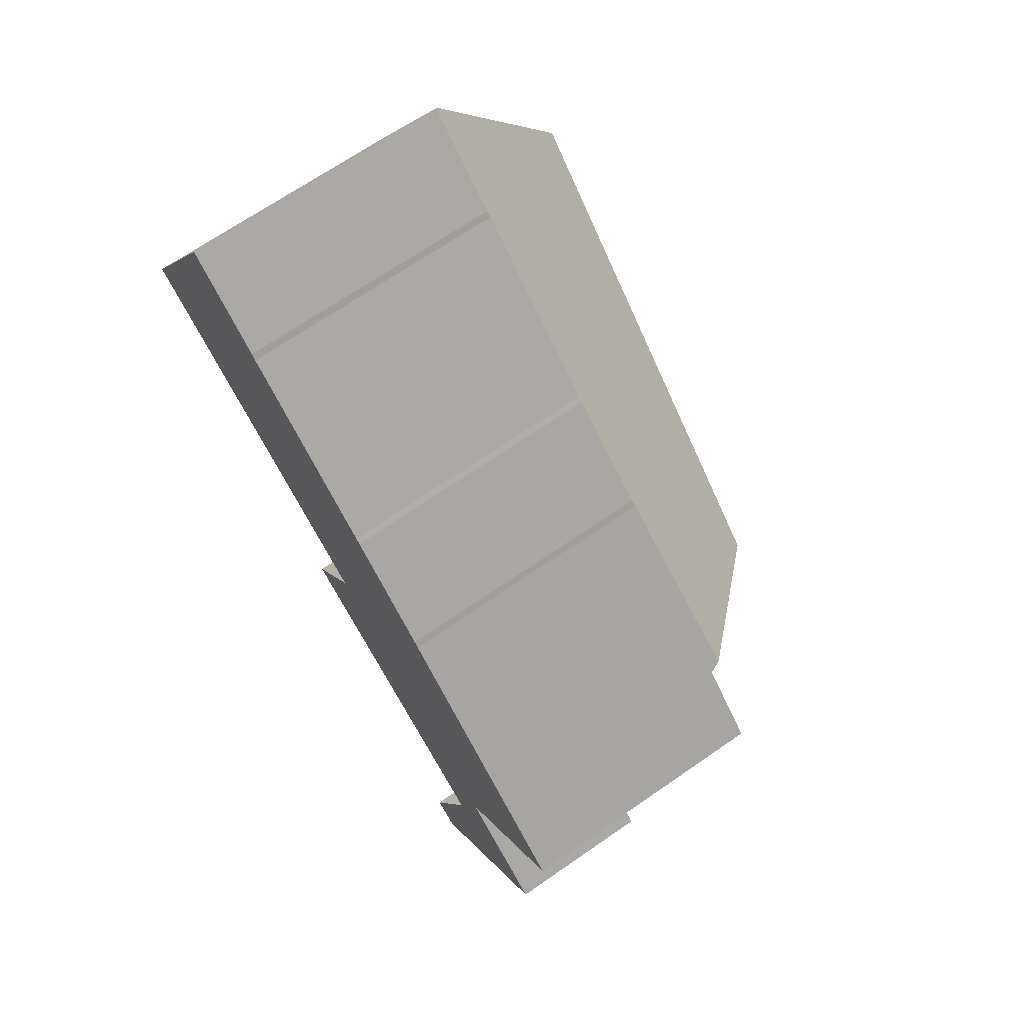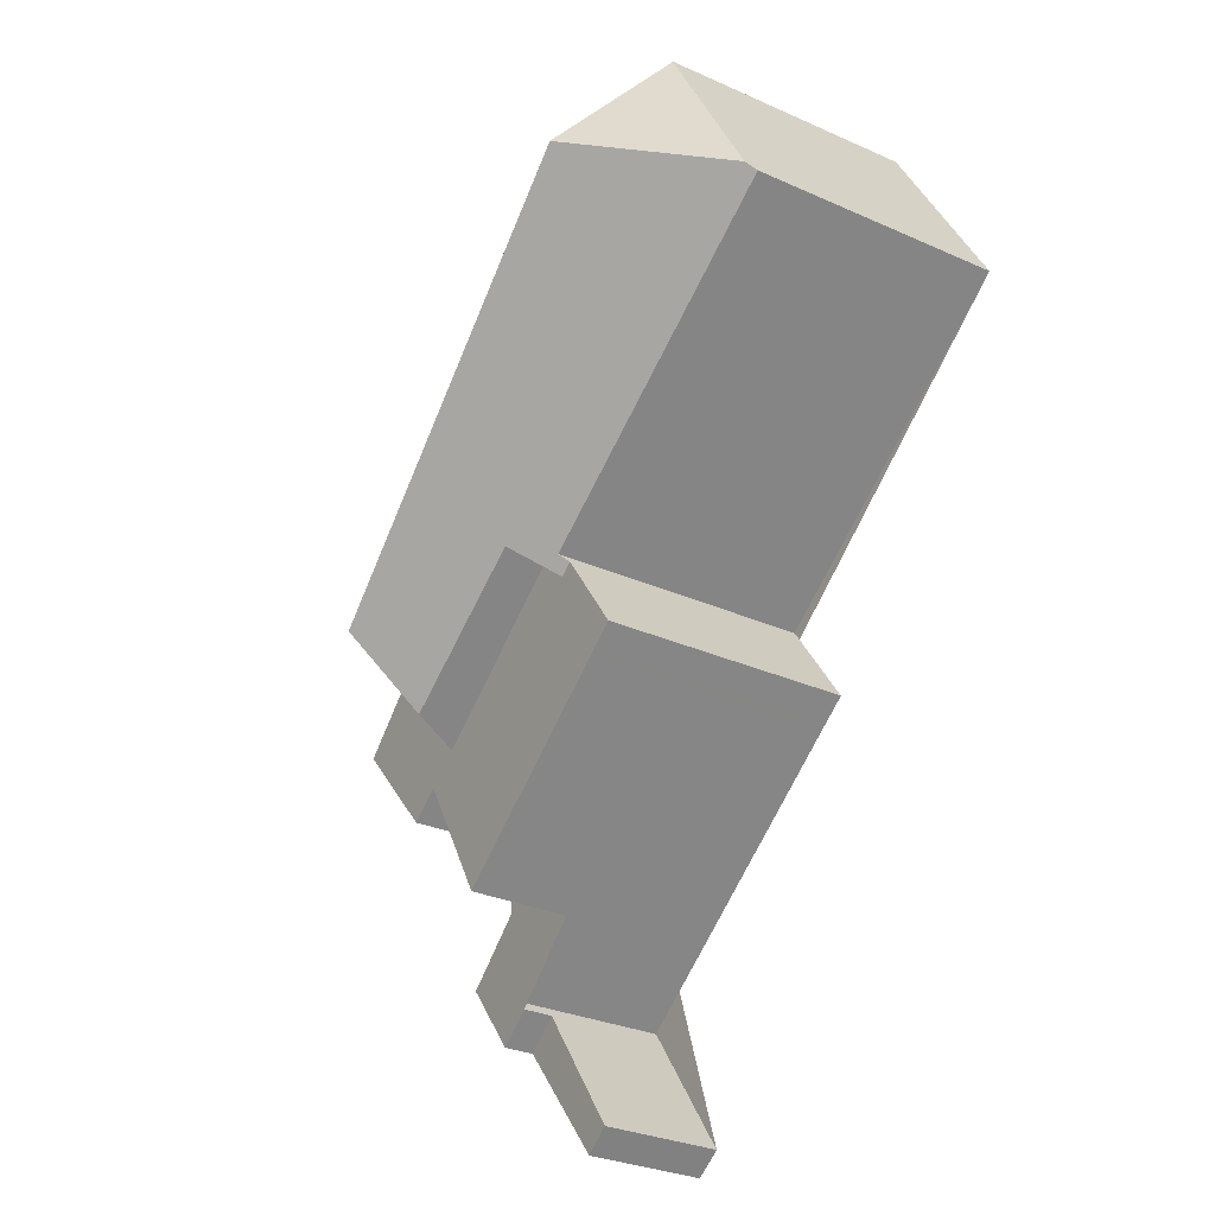
<metadata>
{"format":"obj","ext":"obj","renderer":"f3d","projection":"perspective","resolution":1024,"background":"white","views":[{"elev":68.4,"azim":-124.8,"up":"+Y"},{"elev":-30.7,"azim":57.4,"up":"+Y"}]}
</metadata>
<code>
v -546.8 -819.1 8.284
v -546.6 -818.9 8.264
v -543.8 -816.5 8.245
v -543.7 -816.4 8.259
v -538.8 -812.3 8.304
v -538.7 -812.1 8.284
v -536 -809.9 8.305
v -532.4 -816.6 8.137
v -542.2 -823.8 8.336
v -553.6 -825.4 8.116
v -553.6 -825.3 8.119
v -540.2 -826.9 7.959
v -552.8 -832.7 4.688
v -549.6 -830 4.725
v -549.9 -834 4.724
v -546.9 -838.5 3.768
v -547.8 -839.1 3.736
v -536.3 -814.7 12.36
v -536 -809.9 8.353
v -551.6 -823.4 8.507
v -548.4 -824.4 11.78
v -536.1 -811.7 9.83
v -551 -823.6 9.088
v -537.4 -811.1 8.294
v -536 -810.1 8.457
v -536.1 -810.1 8.445
v -536.2 -810 8.304
v -536.1 -810.3 8.659
v -537.4 -811.1 8.294
v -551.2 -823.6 8.935
v -538.2 -813.4 9.726
v -538.8 -812.3 8.359
v -538.8 -812.3 8.304
v -549.5 -822.1 8.859
v -545.1 -818.9 9.381
v -551.5 -823.5 8.627
v -542.6 -816.9 9.507
v -543 -816.2 8.556
v -543.1 -815.9 8.264
v -536 -809.9 8.353
v -551.6 -823.4 8.507
v -542.1 -824 8.035
v -551.2 -834.7 4.71
v -536.3 -814.7 12.36
v -549.6 -834.6 3.804
v -550.6 -835.4 3.762
v -548.4 -824.4 11.78
v -532.5 -816.4 8.465
v -549.7 -834.3 4.148
v -550.9 -835.1 4.171
v -549 -829.3 7.995
v -542.1 -824 8.035
v -542.5 -824.3 8.032
v -547.4 -832.2 7.921
v -551.7 -823.6 8.136
v -550.8 -828.7 8.023
v -549.7 -834.3 4.727
v -550.9 -835.1 4.714
v -550.8 -828.7 4.709
v -547.6 -832 4.752
v -547.4 -832.2 4.754
v -536.3 -814.7 12.36
v -532.5 -816.4 8.465
v -550.9 -835.1 3.764
v -549.7 -834.3 3.807
v -548.7 -827.2 8.034
v -550.1 -828.2 4.717
v -548.8 -829.8 4.735
v -548.4 -824.4 11.78
v -548 -826.7 9.537
v -547.7 -828.3 8.002
v -545.6 -830.8 7.93
v -551.7 -823.6 8.136
v -534.3 -815.6 10.29
v -548.1 -826 10.17
v -534.3 -815.6 10.29
v -548.1 -826 10.17
v -535.5 -810.9 8.37
v -551.6 -823.5 8.356
v -548.2 -826.8 9.176
v -533.9 -815.7 9.885
v -543.3 -823.3 9.414
v -533.9 -815.7 9.885
v -534.6 -814.5 9.869
v -550.2 -824.5 9.114
v -536.1 -811.7 9.83
v -551 -823.6 9.088
v -544.5 -823.3 10.2
v -548.2 -825.8 10.43
v -533.5 -815.9 9.525
v -536.9 -818.2 9.733
v -550.9 -824.6 8.107
v -533.5 -815.9 9.525
v -533.5 -814.5 8.433
v -549.7 -825.1 9.129
v -550.9 -824.6 8.107
v -549 -825.4 9.727
v -548.2 -825.8 10.43
v -553.1 -825.9 8.102
v -536 -810.1 8.457
v -536 -810 8.354
v -533.5 -814.9 8.74
v -535.3 -811.7 8.683
v -532.5 -816.7 8.141
v -532.8 -816.2 8.762
v -532.8 -816.2 8.762
v -536.1 -810.3 8.659
v -551.3 -823.7 8.514
v -551.5 -823.8 8.128
v -551.5 -823.8 8.128
v -553.4 -825.6 8.111
v -551.2 -823.6 8.935
v -537.1 -815.3 12.32
v -536.2 -817 10.27
v -535.9 -817.5 9.673
v -536 -817.4 9.78
v -535.3 -818.7 8.196
v -537.1 -815.3 12.32
v -535.9 -812.2 9.837
v -535.3 -811.8 8.712
v -536.2 -812.4 10.45
v -535.3 -811.7 8.684
v -535.1 -811.6 8.382
v -551.7 -823.6 8.134
v -551.6 -823.5 8.394
v -551.7 -823.6 8.134
v -536.2 -812.4 10.45
v -538 -813.7 10.23
v -552.2 -824 8.131
v -551.5 -823.5 8.627
v -542.5 -817 9.691
v -540.4 -821 9.561
v -540.6 -820.6 9.958
v -541.5 -818.8 12.11
v -540.7 -820.4 10.24
v -539.8 -822 8.287
v -541.5 -818.8 12.11
v -548.8 -829.8 4.735
v -552 -823.9 8.132
v -552 -823.8 8.133
v -548.8 -829.8 4.735
v -549.8 -828 5.549
v -549 -829.3 7.995
v -551.4 -824.9 8.106
v -551.8 -824.2 8.124
v -547.6 -832 4.752
v -549.8 -828 8.028
v -547.4 -832.2 7.921
v -547.4 -832.2 4.754
v -543.3 -823.3 8.061
v -549.8 -828 5.549
v -548.7 -827.2 8.034
v -549.8 -828 8.028
v -549.8 -828 5.549
v -550.1 -828.2 4.717
v -550.1 -828.2 4.717
v -550.8 -828.7 8.023
v -549.8 -828 8.028
v -550.8 -828.7 4.709
v -548 -826.7 9.537
v -542.9 -823 9.435
v -540.3 -821.1 9.382
v -548.7 -827.2 8.034
v -548 -826.7 9.537
v -533 -815.8 8.756
v -532.9 -815.7 8.454
v -548.2 -826.8 9.176
v -543.3 -823.3 9.413
v -543.3 -823.3 9.443
v -535.8 -817.8 9.291
v -533.3 -816 9.241
v -533.3 -816 9.241
v -541.2 -827.6 7.954
v -542.8 -824.6 8.03
v -543.5 -823.4 9.446
v -544.6 -821.3 11.96
v -543.8 -822.8 10.21
v -543.8 -822.8 10.16
v -543.5 -823.4 9.446
v -543.5 -823.4 8.06
v -543.5 -823.4 9.407
v -543.5 -823.4 8.06
v -544.6 -821.3 11.96
v -545.7 -819.3 9.353
v -545.7 -819.3 9.313
v -546 -818.8 8.694
v -546.2 -818.5 8.261
v -550.4 -834.1 4.719
v -551.6 -831.7 4.701
v -549.9 -834.9 3.789
v -550.1 -834.5 4.723
v -550.1 -834.5 4.155
v -550.1 -834.5 3.793
v -547.7 -839 3.739
v -545.9 -830.4 7.942
v -541.4 -827.1 7.965
v -540.5 -826.5 7.97
v -547.7 -831.7 4.75
v -550.5 -833.8 4.717
v -547.7 -831.7 4.75
v -547.7 -831.7 7.933
v -547.7 -831.7 5.057
v -547.7 -831.7 7.933
v -551.4 -834.4 4.706
v -536.1 -811.3 9.543
v -536.1 -811.3 9.543
v -535.7 -811 8.671
v -538.4 -813 9.268
v -542.9 -816.3 8.728
v -544 -817.1 8.602
v -546.1 -818.6 8.349
v -535.5 -810.9 8.369
v -546.7 -819 8.276
v -541.1 -827.5 7.954
v -541.3 -827.1 7.966
v -543.4 -823.3 9.444
v -544.5 -821.2 11.97
v -543.7 -822.7 10.21
v -543.7 -822.7 10.15
v -543.4 -823.3 9.444
v -543.4 -823.3 8.061
v -543.4 -823.3 9.412
v -542.7 -824.5 8.031
v -543.4 -823.3 8.061
v -544.5 -821.2 11.97
v -545.6 -819.3 9.358
v -546 -818.5 8.362
v -546.1 -818.4 8.26
v -545.6 -819.2 9.325
v -545.9 -818.8 8.689
v -544.9 -821.5 11.95
v -543.8 -822.7 10.25
v -546.3 -819.8 9.323
v -544.9 -821.5 11.95
v -540.6 -826.5 7.969
v -540.3 -826.9 7.958
v -543.8 -822.8 10.21
v -543.8 -822.8 10.16
v -543.4 -823.2 9.57
v -543.3 -823.3 9.443
v -543.3 -823.3 9.414
v -543.3 -823.3 9.443
v -543.3 -823.3 8.061
v -543.3 -823.3 9.413
v -542.5 -824.3 8.032
v -543.3 -823.3 8.061
v -542.5 -824.3 8.032
v -546.4 -819.8 9.236
v -546.6 -819.4 8.724
v -546.9 -819.2 8.288
v -542.2 -828.3 7.948
v -542.4 -827.9 7.96
v -544.5 -824.1 9.467
v -545.6 -822.1 11.92
v -544.8 -823.5 10.22
v -544.5 -824.1 9.467
v -544.5 -824.1 8.055
v -544.5 -824.1 9.356
v -543.8 -825.3 8.025
v -544.5 -824.1 8.055
v -545.6 -822.1 11.92
v -546.7 -820.1 9.303
v -544.8 -823.5 10.2
v -546.7 -820.1 9.189
v -546.9 -819.7 8.738
v -547.1 -819.4 8.299
v -541.2 -827.6 7.954
v -541.3 -827.7 7.953
v -540.4 -826.8 7.961
v -541.1 -827.5 7.955
v -540.3 -826.7 7.962
v -550.3 -835.9 3.758
v -549.7 -835.3 3.784
v -549.3 -835 3.8
v -540.2 -826.8 7.961
v -540.3 -826.9 7.96
v -540.9 -827.4 7.955
v -550.3 -835.9 3.758
v -549.7 -835.4 3.783
v -549.3 -835 3.8
v -550.1 -834.5 4.723
v -549.7 -834.3 4.727
v -550.1 -834.5 3.793
v -550.9 -835.1 3.764
v -549.7 -834.3 3.807
v -550.9 -835.1 4.714
v -549.3 -836 3.775
v -549.8 -836.4 3.754
v -548.8 -835.7 3.794
v -547.7 -838.9 3.741
v -547.8 -839 3.736
v -547 -838.4 3.769
v -546.7 -819 8.276
v -546.8 -819.1 8.284
v -546.8 -819.1 0
v -546.7 -819 0
v -546.2 -818.5 8.261
v -546.6 -818.9 8.264
v -546.6 -818.9 0
v -546.2 -818.5 0
v -543.7 -816.4 8.259
v -543.8 -816.5 8.245
v -543.8 -816.5 0
v -543.7 -816.4 0
v -543.1 -815.9 8.264
v -543.7 -816.4 8.259
v -543.7 -816.4 0
v -543.1 -815.9 0
v -538.8 -812.3 8.304
v -538.8 -812.3 8.304
v -538.8 -812.3 0
v -538.8 -812.3 0
v -537.4 -811.1 8.294
v -538.7 -812.1 8.284
v -538.7 -812.1 0
v -537.4 -811.1 0
v -536 -809.9 8.353
v -536 -809.9 8.305
v -536 -809.9 0
v -536 -809.9 0
v -532.5 -816.7 8.141
v -532.4 -816.6 8.137
v -532.4 -816.6 0
v -532.5 -816.7 0
v -542.1 -824 8.035
v -542.2 -823.8 8.336
v -542.2 -823.8 0
v -542.1 -824 0
v -553.6 -825.3 8.119
v -553.6 -825.4 8.116
v -553.6 -825.4 0
v -553.6 -825.3 0
v -552.2 -824 8.131
v -553.6 -825.3 8.119
v -553.6 -825.3 0
v -552.2 -824 0
v -540.3 -826.9 7.958
v -540.2 -826.9 7.959
v -540.2 -826.9 -8.882e-16
v -540.3 -826.9 0
v -551.6 -831.7 4.701
v -552.8 -832.7 4.688
v -552.8 -832.7 -8.882e-16
v -551.6 -831.7 0
v -550.8 -828.7 4.709
v -549.6 -830 4.725
v -549.6 -830 0
v -550.8 -828.7 0
v -549.7 -834.3 4.727
v -549.9 -834 4.724
v -549.9 -834 0
v -549.7 -834.3 0
v -547.7 -839 3.739
v -546.9 -838.5 3.768
v -546.9 -838.5 4.441e-16
v -547.7 -839 0
v -547.8 -839 3.736
v -547.8 -839.1 3.736
v -547.8 -839.1 0
v -547.8 -839 0
v -547.1 -819.4 8.299
v -551.6 -823.4 8.507
v -551.6 -823.4 0
v -547.1 -819.4 0
v -536.2 -810 8.304
v -537.4 -811.1 8.294
v -537.4 -811.1 0
v -536.2 -810 0
v -536 -809.9 8.305
v -536.2 -810 8.304
v -536.2 -810 0
v -536 -809.9 0
v -537.4 -811.1 8.294
v -537.4 -811.1 8.294
v -537.4 -811.1 0
v -537.4 -811.1 0
v -538.7 -812.1 8.284
v -538.8 -812.3 8.304
v -538.8 -812.3 0
v -538.7 -812.1 0
v -538.8 -812.3 8.304
v -543.1 -815.9 8.264
v -543.1 -815.9 0
v -538.8 -812.3 0
v -536 -810 8.354
v -536 -809.9 8.353
v -536 -809.9 0
v -536 -810 0
v -540.5 -826.5 7.97
v -542.1 -824 8.035
v -542.1 -824 0
v -540.5 -826.5 -8.882e-16
v -551.4 -834.4 4.706
v -551.2 -834.7 4.71
v -551.2 -834.7 0
v -551.4 -834.4 0
v -549.3 -835 3.8
v -549.6 -834.6 3.804
v -549.6 -834.6 -4.441e-16
v -549.3 -835 0
v -550.9 -835.1 3.764
v -550.6 -835.4 3.762
v -550.6 -835.4 0
v -550.9 -835.1 0
v -551.6 -823.5 8.356
v -551.7 -823.6 8.136
v -551.7 -823.6 1.776e-15
v -551.6 -823.5 0
v -532.4 -816.6 8.137
v -532.5 -816.4 8.465
v -532.5 -816.4 1.776e-15
v -532.4 -816.6 0
v -547.4 -832.2 7.921
v -545.6 -830.8 7.93
v -545.6 -830.8 0
v -547.4 -832.2 0
v -535.1 -811.6 8.382
v -535.5 -810.9 8.37
v -535.5 -810.9 0
v -535.1 -811.6 -1.776e-15
v -551.6 -823.4 8.507
v -551.6 -823.5 8.356
v -551.6 -823.5 0
v -551.6 -823.4 0
v -532.9 -815.7 8.454
v -533.5 -814.5 8.433
v -533.5 -814.5 0
v -532.9 -815.7 0
v -553.4 -825.6 8.111
v -553.1 -825.9 8.102
v -553.1 -825.9 0
v -553.4 -825.6 0
v -535.5 -810.9 8.369
v -536 -810 8.354
v -536 -810 0
v -535.5 -810.9 0
v -535.3 -818.7 8.196
v -532.5 -816.7 8.141
v -532.5 -816.7 0
v -535.3 -818.7 0
v -553.6 -825.4 8.116
v -553.4 -825.6 8.111
v -553.4 -825.6 0
v -553.6 -825.4 0
v -539.8 -822 8.287
v -535.3 -818.7 8.196
v -535.3 -818.7 0
v -539.8 -822 0
v -533.5 -814.5 8.433
v -535.1 -811.6 8.382
v -535.1 -811.6 -1.776e-15
v -533.5 -814.5 0
v -552 -823.8 8.133
v -552.2 -824 8.131
v -552.2 -824 0
v -552 -823.8 0
v -542.2 -823.8 8.336
v -539.8 -822 8.287
v -539.8 -822 0
v -542.2 -823.8 0
v -551.7 -823.6 8.136
v -552 -823.8 8.133
v -552 -823.8 0
v -551.7 -823.6 1.776e-15
v -549.9 -834 4.724
v -547.4 -832.2 4.754
v -547.4 -832.2 0
v -549.9 -834 0
v -553.1 -825.9 8.102
v -550.8 -828.7 8.023
v -550.8 -828.7 -1.776e-15
v -553.1 -825.9 0
v -532.5 -816.4 8.465
v -532.9 -815.7 8.454
v -532.9 -815.7 0
v -532.5 -816.4 1.776e-15
v -541.3 -827.7 7.953
v -541.2 -827.6 7.954
v -541.2 -827.6 0
v -541.3 -827.7 0
v -546.1 -818.4 8.26
v -546.2 -818.5 8.261
v -546.2 -818.5 0
v -546.1 -818.4 0
v -549.6 -830 4.725
v -551.6 -831.7 4.701
v -551.6 -831.7 0
v -549.6 -830 0
v -547.8 -839.1 3.736
v -547.7 -839 3.739
v -547.7 -839 0
v -547.8 -839.1 0
v -540.3 -826.7 7.962
v -540.5 -826.5 7.97
v -540.5 -826.5 -8.882e-16
v -540.3 -826.7 0
v -552.8 -832.7 4.688
v -551.4 -834.4 4.706
v -551.4 -834.4 0
v -552.8 -832.7 -8.882e-16
v -535.5 -810.9 8.37
v -535.5 -810.9 8.369
v -535.5 -810.9 0
v -535.5 -810.9 0
v -546.6 -818.9 8.264
v -546.7 -819 8.276
v -546.7 -819 0
v -546.6 -818.9 0
v -541.2 -827.6 7.954
v -541.1 -827.5 7.954
v -541.1 -827.5 0
v -541.2 -827.6 0
v -543.8 -816.5 8.245
v -546.1 -818.4 8.26
v -546.1 -818.4 0
v -543.8 -816.5 0
v -540.9 -827.4 7.955
v -540.3 -826.9 7.958
v -540.3 -826.9 0
v -540.9 -827.4 0
v -546.8 -819.1 8.284
v -546.9 -819.2 8.288
v -546.9 -819.2 0
v -546.8 -819.1 0
v -545.6 -830.8 7.93
v -542.2 -828.3 7.948
v -542.2 -828.3 0
v -545.6 -830.8 0
v -546.9 -819.2 8.288
v -547.1 -819.4 8.299
v -547.1 -819.4 0
v -546.9 -819.2 0
v -542.2 -828.3 7.948
v -541.3 -827.7 7.953
v -541.3 -827.7 0
v -542.2 -828.3 0
v -540.2 -826.8 7.961
v -540.3 -826.7 7.962
v -540.3 -826.7 0
v -540.2 -826.8 -8.882e-16
v -550.6 -835.4 3.762
v -550.3 -835.9 3.758
v -550.3 -835.9 -4.441e-16
v -550.6 -835.4 0
v -549.3 -835 3.8
v -549.3 -835 3.8
v -549.3 -835 0
v -549.3 -835 0
v -540.2 -826.9 7.959
v -540.2 -826.8 7.961
v -540.2 -826.8 -8.882e-16
v -540.2 -826.9 -8.882e-16
v -541.1 -827.5 7.954
v -540.9 -827.4 7.955
v -540.9 -827.4 0
v -541.1 -827.5 0
v -550.3 -835.9 3.758
v -550.3 -835.9 3.758
v -550.3 -835.9 0
v -550.3 -835.9 -4.441e-16
v -548.8 -835.7 3.794
v -549.3 -835 3.8
v -549.3 -835 0
v -548.8 -835.7 0
v -549.6 -834.6 3.804
v -549.7 -834.3 3.807
v -549.7 -834.3 0
v -549.6 -834.6 -4.441e-16
v -551.2 -834.7 4.71
v -550.9 -835.1 4.714
v -550.9 -835.1 0
v -551.2 -834.7 0
v -550.3 -835.9 3.758
v -549.8 -836.4 3.754
v -549.8 -836.4 0
v -550.3 -835.9 0
v -547 -838.4 3.769
v -548.8 -835.7 3.794
v -548.8 -835.7 0
v -547 -838.4 0
v -549.8 -836.4 3.754
v -547.8 -839 3.736
v -547.8 -839 0
v -549.8 -836.4 0
v -546.9 -838.5 3.768
v -547 -838.4 3.769
v -547 -838.4 0
v -546.9 -838.5 4.441e-16
v -552.8 -832.7 0
v -549.6 -830 0
v -553.6 -825.4 0
v -553.6 -825.3 0
v -546.8 -819.1 0
v -546.6 -818.9 0
v -543.8 -816.5 0
v -543.7 -816.4 0
v -538.8 -812.3 0
v -538.7 -812.1 0
v -536 -809.9 0
v -532.4 -816.6 0
v -542.2 -823.8 0
v -540.2 -826.9 0
v -549.9 -834 0
v -546.9 -838.5 0
v -547.8 -839.1 0
f 195 72 148 201
f 26 25 28
f 127 18 118 128
f 27 7 19 25 26
f 26 24 27
f 33 6 29 32
f 205 22 31 208
f 229 35 226
f 34 30 36
f 208 31 37 209
f 39 5 33 32 38
f 230 210 209 37 35 229
f 227 210 230
f 139 126 110 145
f 288 278 279 287
f 212 78 103 207
f 130 112 108 125
f 191 57 49 192
f 202 51 203
f 192 49 65 193
f 113 62 74 114
f 270 215 235 269
f 116 81 90 115
f 123 94 102 122
f 125 108 109 124
f 244 222 220 242
f 114 74 81 116
f 83 76 84
f 95 85 97
f 119 84 76 44 121
f 97 85 87 47 98
f 255 88 263
f 105 63 8 104
f 166 48 106 165
f 168 82 53 150
f 133 91 132
f 169 82 168
f 98 77 97
f 163 71 143 158
f 100 40 101
f 122 102 93 83 84 120
f 171 105 104 117 170
f 165 106 172
f 120 84 119
f 108 85 95 96 109
f 145 110 92 144
f 112 87 85 108
f 134 113 114 135
f 115 91 116
f 135 114 116 91 133
f 170 117 136 162
f 131 128 118 137
f 207 103 120 119 86 206
f 122 103 78 123
f 124 55 79 125
f 121 86 119
f 120 103 122
f 37 31 128 131
f 128 31 22 127
f 140 73 126 139
f 125 79 41 130
f 131 35 37
f 217 134 135 218
f 218 135 133 219
f 243 221 222 244
f 247 223 224 246
f 226 35 131 137 225
f 151 138 155
f 139 129 140
f 144 99 111 145
f 200 146 188 199
f 142 67 59 56 147
f 145 111 10 11 129 139
f 198 68 154 153 51 202
f 157 99 144 158
f 240 216 239
f 161 132 162
f 165 102 94 166
f 152 96 95 167
f 167 95 97 77 164
f 158 144 92 163
f 170 115 90 171
f 172 93 102 165
f 162 132 91 115 170
f 268 251 252 196 267
f 254 231 232 177 88 255
f 178 88 177
f 258 181 180 257
f 260 182 174 259
f 262 233 234 261
f 256 179 181 258
f 263 88 178 175 253
f 264 248 233 262
f 265 249 248 264
f 266 250 249 265
f 199 188 43 204
f 192 50 58 191
f 193 64 50 192
f 287 279 280 289
f 259 174 196 252
f 235 215 223 247
f 199 189 14 159 156 141 200
f 202 60 198
f 203 54 61 60 202
f 201 143 71 195
f 204 13 189 199
f 206 107 207
f 208 32 29 24 26 28 205
f 209 38 32 208
f 210 38 209
f 228 3 4 39 38 210 227
f 207 107 100 101 212
f 213 2 187 211
f 267 196 215 270
f 237 177 232
f 238 178 177 237
f 221 180 181 222
f 223 174 182 224
f 225 183 184 226
f 222 181 179 220
f 239 216 175 178 238
f 215 196 174 223
f 227 211 187 228
f 226 184 185 229
f 229 185 186 230
f 230 186 211 227
f 231 176 232
f 233 184 183 234
f 269 235 197 271
f 232 176 217 218 237
f 237 218 219 238
f 238 219 239
f 240 161 241
f 241 161 162 136 9 52 245
f 239 219 133 132 161 240
f 247 42 197 235
f 248 185 184 233
f 249 186 185 248
f 250 1 213 211 186 249
f 251 72 195 252
f 255 89 69 254
f 257 66 80 258
f 259 71 163 260
f 261 21 23 262
f 258 80 70 256
f 253 160 75 263
f 263 75 89 255
f 262 23 30 34 264
f 264 34 265
f 265 34 36 20 266
f 252 195 71 259
f 267 173 268
f 277 214 270 269 276
f 270 214 173 267
f 276 269 271 275
f 272 46 190 273
f 273 190 45 274
f 275 12 236 276
f 276 236 277
f 278 272 273 279
f 279 273 274 280
f 281 188 146 149 15 282
f 283 190 46 284
f 285 45 190 283
f 286 43 188 281
f 291 288 287 290
f 290 287 289 292
f 290 194 17 291
f 292 16 194 290
f 294 295 296 293
f 298 299 300 297
f 302 303 304 301
f 306 307 308 305
f 310 311 312 309
f 314 315 316 313
f 318 319 320 317
f 322 323 324 321
f 326 327 328 325
f 330 331 332 329
f 334 335 336 333
f 338 339 340 337
f 342 343 344 341
f 346 347 348 345
f 350 351 352 349
f 354 355 356 353
f 358 359 360 357
f 362 363 364 361
f 366 367 368 365
f 370 371 372 369
f 374 375 376 373
f 378 379 380 377
f 382 383 384 381
f 386 387 388 385
f 390 391 392 389
f 394 395 396 393
f 398 399 400 397
f 402 403 404 401
f 406 407 408 405
f 410 411 412 409
f 414 415 416 413
f 418 419 420 417
f 422 423 424 421
f 426 427 428 425
f 430 431 432 429
f 434 435 436 433
f 438 439 440 437
f 442 443 444 441
f 446 447 448 445
f 450 451 452 449
f 454 455 456 453
f 458 459 460 457
f 462 463 464 461
f 466 467 468 465
f 470 471 472 469
f 474 475 476 473
f 478 479 480 477
f 482 483 484 481
f 486 487 488 485
f 490 491 492 489
f 494 495 496 493
f 498 499 500 497
f 502 503 504 501
f 506 507 508 505
f 510 511 512 509
f 514 515 516 513
f 518 519 520 517
f 522 523 524 521
f 526 527 528 525
f 530 531 532 529
f 534 535 536 533
f 538 539 540 537
f 542 543 544 541
f 546 547 548 545
f 550 551 552 549
f 554 555 556 553
f 558 559 560 557
f 562 563 564 561
f 566 567 568 565
f 570 571 572 569
f 574 575 576 573
f 578 579 580 577
f 582 583 584 581
f 586 587 588 585
f 590 591 592 593 594 595 596 597 598 599 600 601 602 603 604 605 589

</code>
